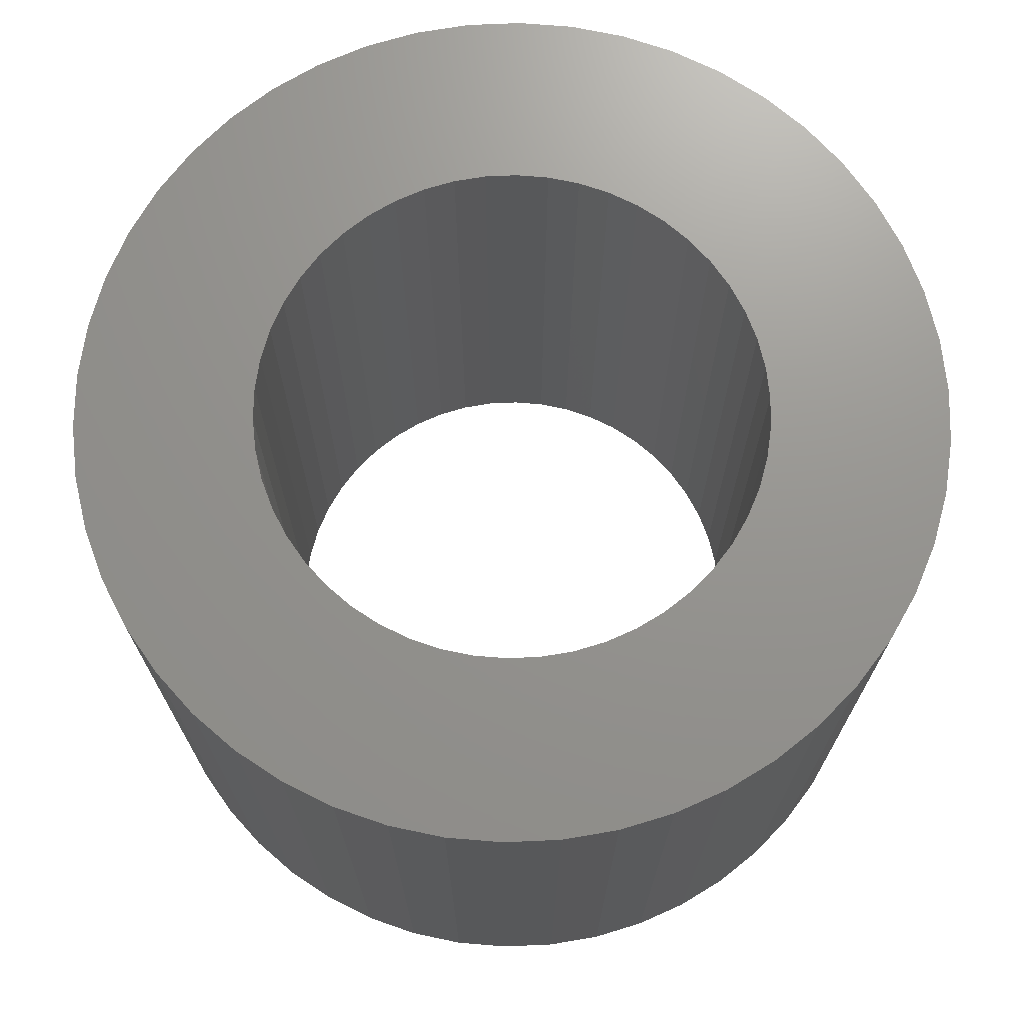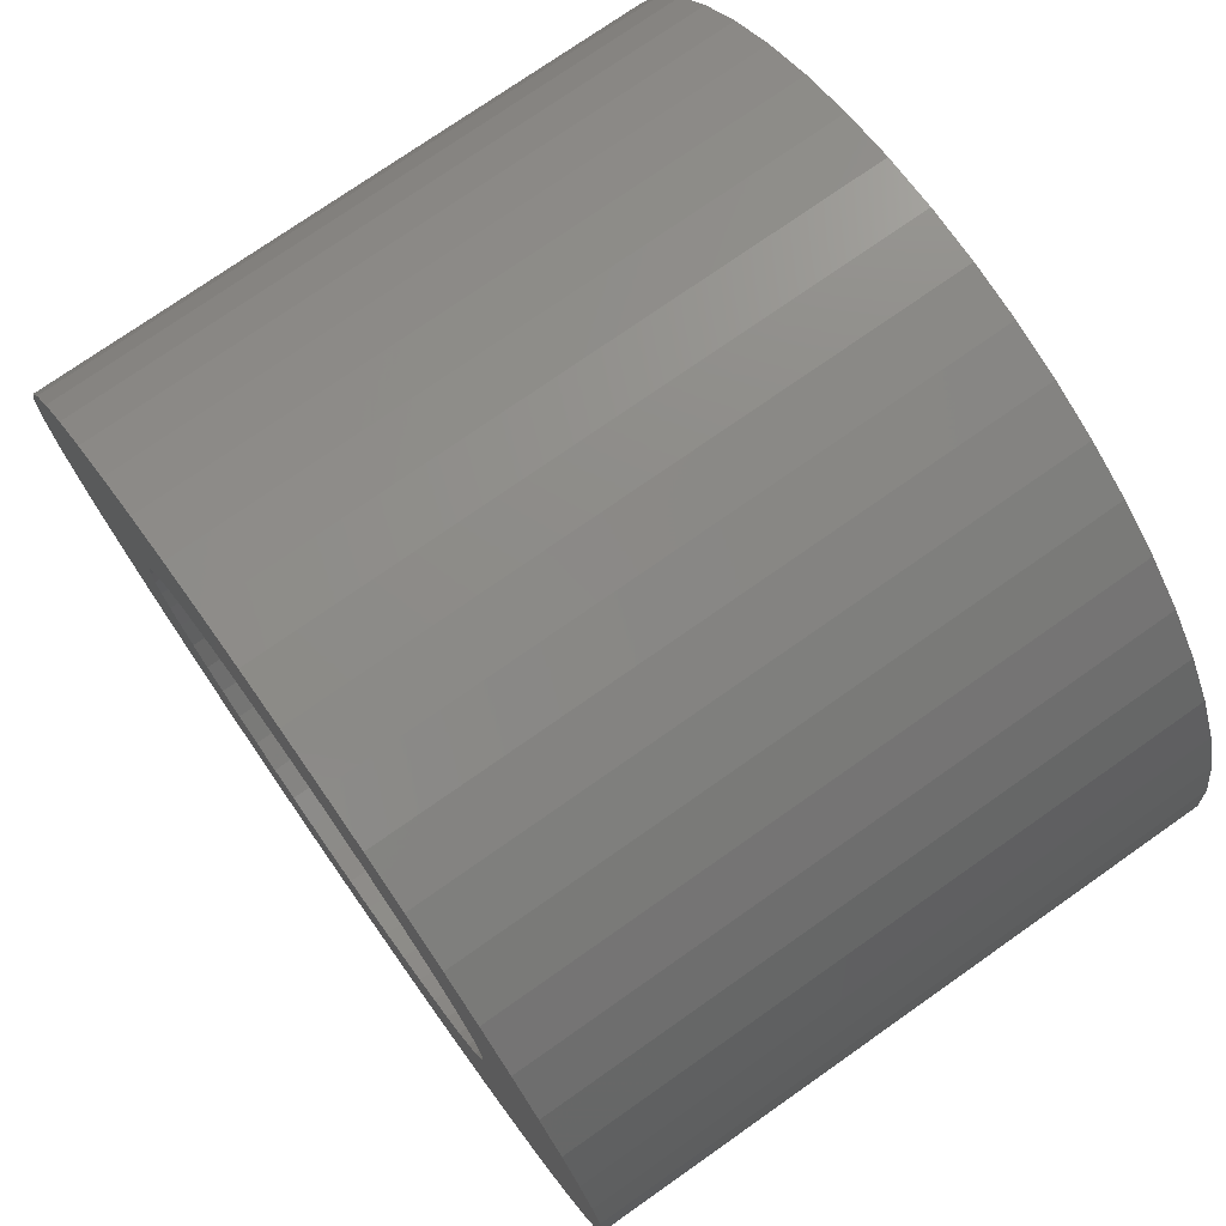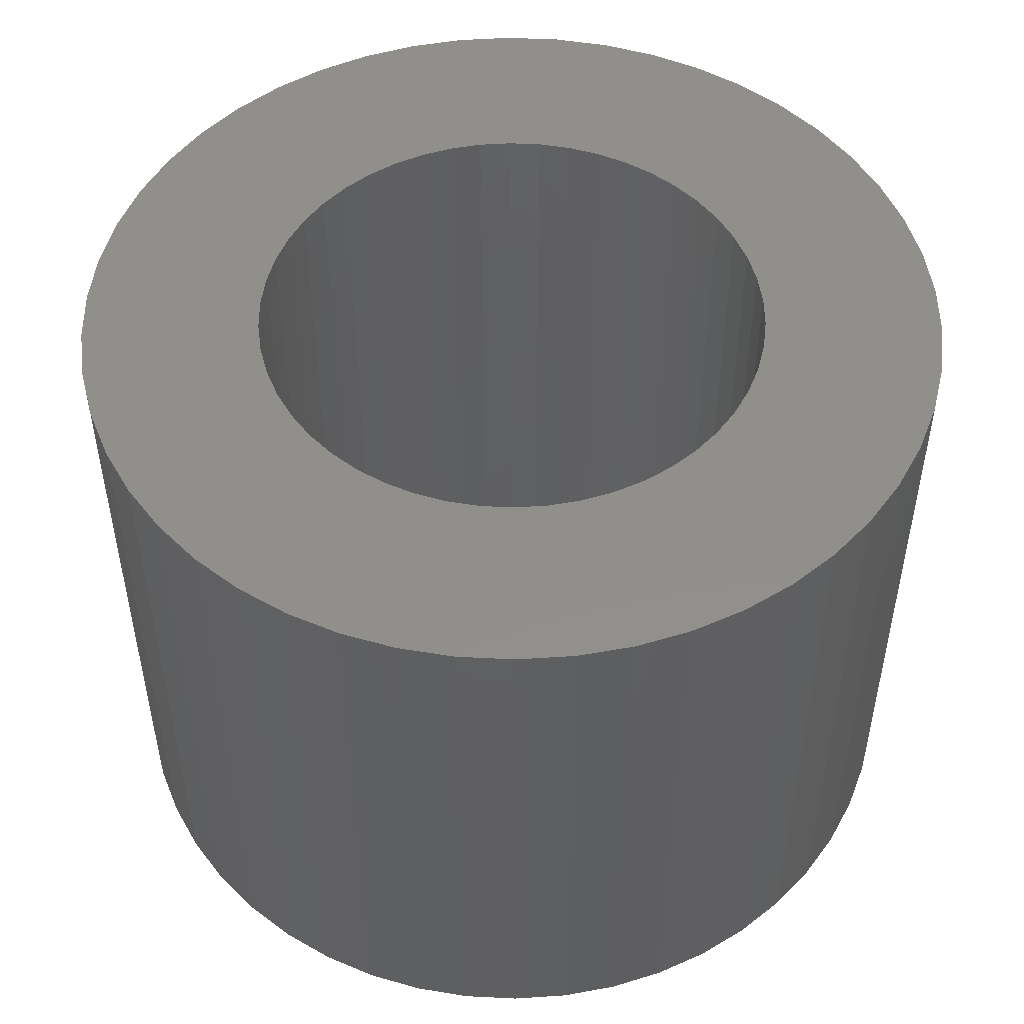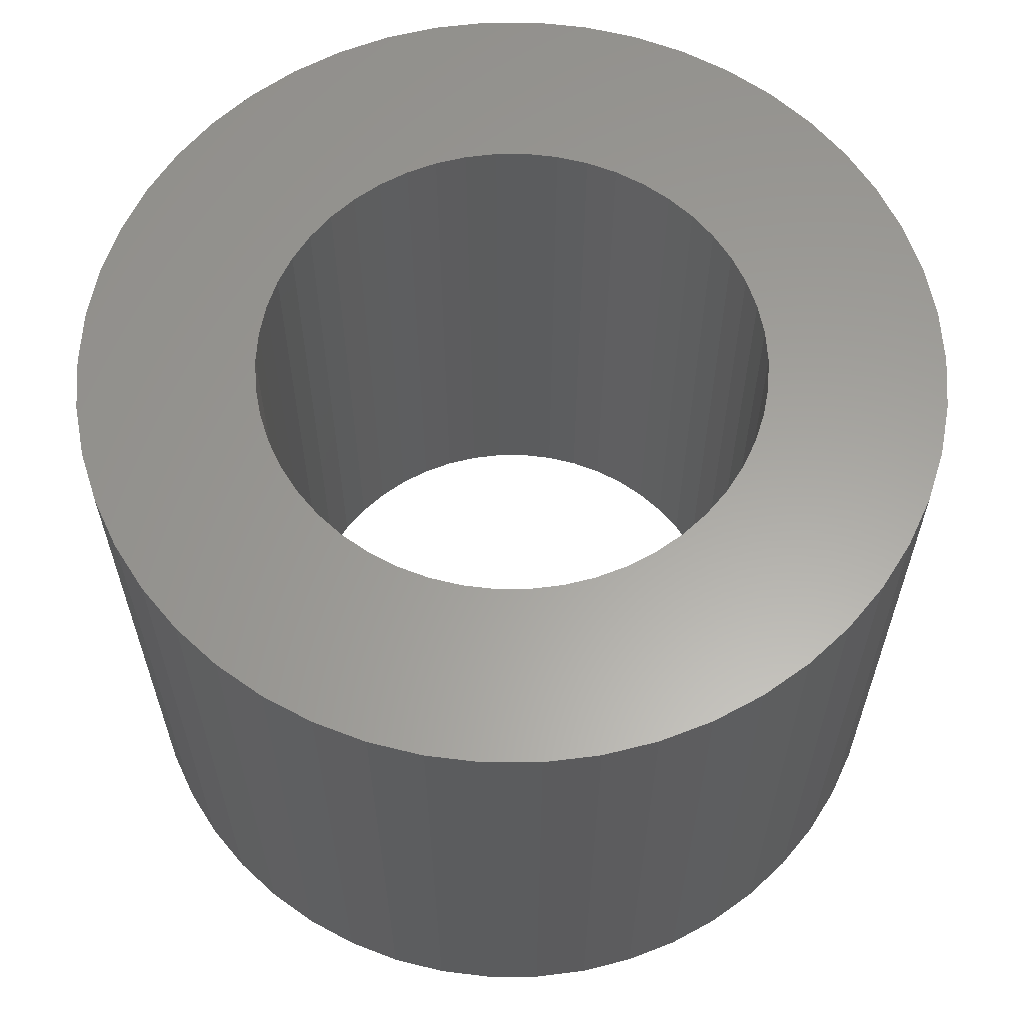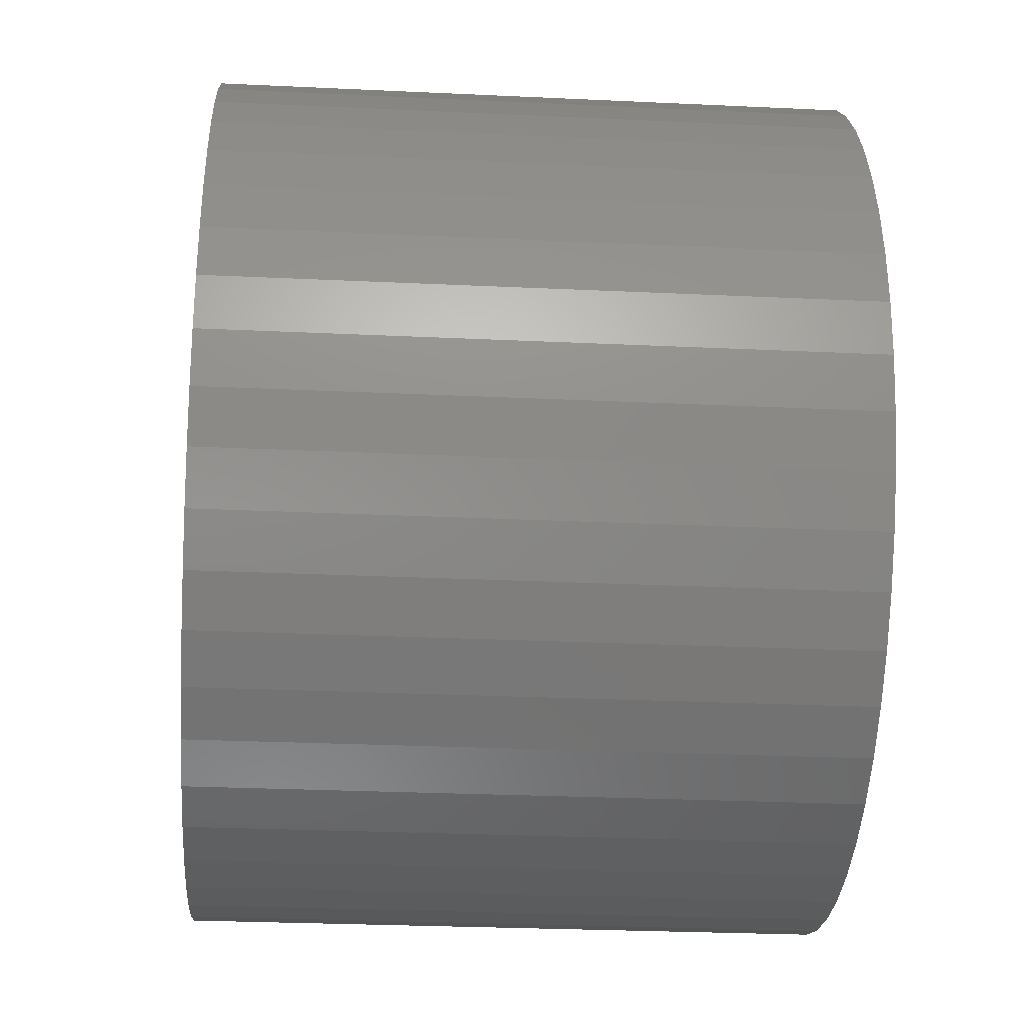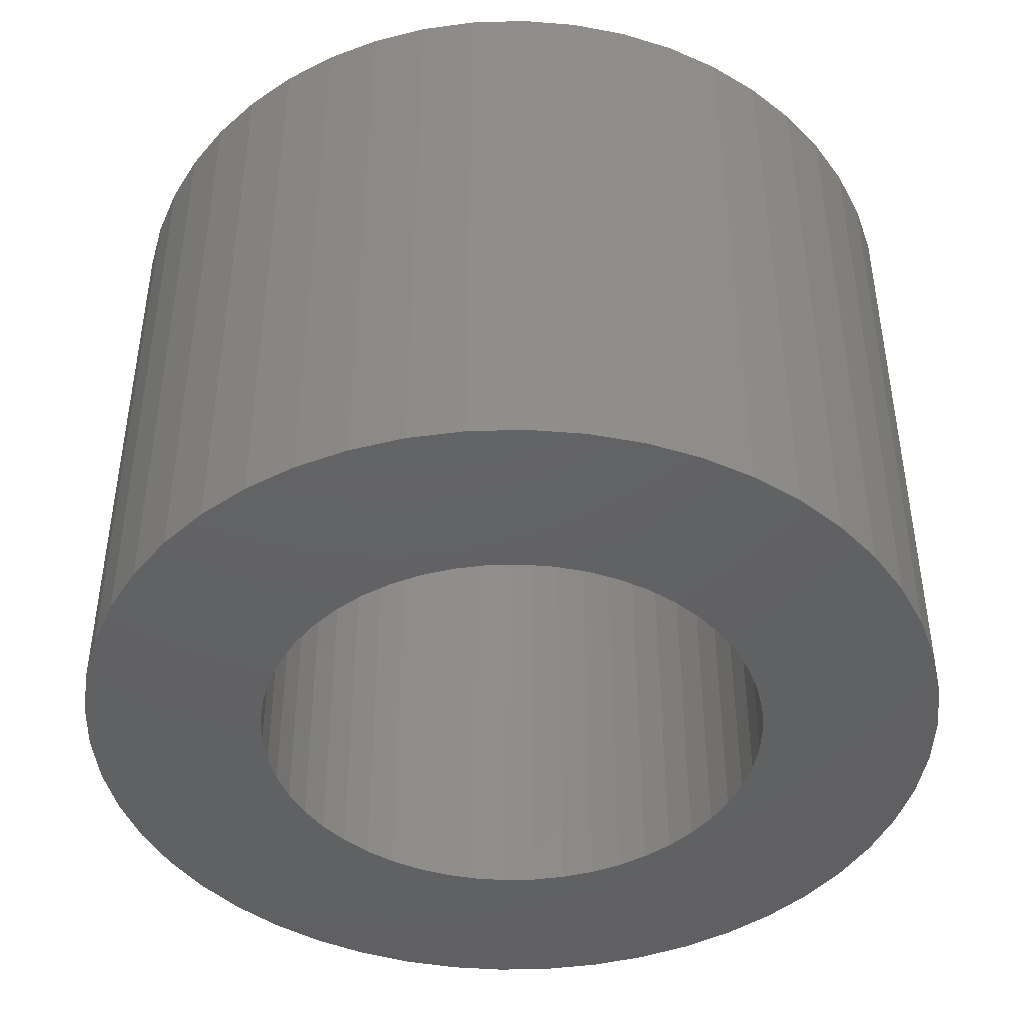
<metadata>
{"format":"stl","ext":"stl","renderer":"f3d","projection":"perspective","resolution":1024,"background":"white","views":[{"elev":71.0,"azim":-132.1,"up":"+Z"},{"elev":74.9,"azim":54.9,"up":"+Y"},{"elev":50.3,"azim":-112.1,"up":"+Z"},{"elev":61.3,"azim":50.3,"up":"+Z"},{"elev":-27.9,"azim":-94.1,"up":"+Y"},{"elev":-43.9,"azim":-48.5,"up":"+Z"}]}
</metadata>
<code>
# stl→obj: 200 verts, 400 faces
v 5.5 0 4
v 5.457 0.6893 -4
v 5.457 0.6893 4
v 5.5 0 -4
v -5.5 0 -4
v -5.457 0.6893 4
v -5.457 0.6893 -4
v -5.5 0 4
v 0.3453 5.489 -4
v -0.3453 5.489 4
v 0.3453 5.489 4
v -0.3453 5.489 -4
v -0.3453 -5.489 -4
v 0.3453 -5.489 4
v -0.3453 -5.489 4
v 0.3453 -5.489 -4
v 4.009 3.765 -4
v 3.506 4.238 4
v 4.009 3.765 4
v 3.506 4.238 -4
v -3.506 4.238 -4
v -4.009 3.765 4
v -3.506 4.238 4
v -4.009 3.765 -4
v -1.7 5.231 -4
v -2.342 4.977 4
v -1.7 5.231 4
v -2.342 4.977 -4
v 4.009 -3.765 4
v 4.45 -3.233 -4
v 4.45 -3.233 4
v 4.009 -3.765 -4
v 5.114 2.025 4
v 4.82 2.65 -4
v 4.82 2.65 4
v 5.114 2.025 -4
v 2.342 4.977 -4
v 1.7 5.231 4
v 2.342 4.977 4
v 1.7 5.231 -4
v 1.031 5.403 4
v 1.031 5.403 -4
v 2.947 4.644 -4
v 2.947 4.644 4
v -5.114 2.025 -4
v -4.82 2.65 4
v -4.82 2.65 -4
v -5.114 2.025 4
v -4.45 3.233 -4
v -4.45 3.233 4
v 3.25 0 4
v 3.224 0.4073 4
v 5.327 1.368 4
v 5.457 -0.6893 4
v 3.148 0.8082 4
v 3.224 -0.4073 4
v 3.022 1.196 4
v 5.327 -1.368 4
v 2.848 1.566 4
v 4.45 3.233 4
v 3.148 -0.8082 4
v 2.629 1.91 4
v 5.114 -2.025 4
v 2.369 2.225 4
v 3.022 -1.196 4
v 4.82 -2.65 4
v 2.072 2.504 4
v 1.741 2.744 4
v 1.384 2.941 4
v 1.004 3.091 4
v 0.609 3.192 4
v 0.2041 3.244 4
v -0.2041 3.244 4
v -0.609 3.192 4
v -1.031 5.403 4
v -1.004 3.091 4
v -1.384 2.941 4
v -1.741 2.744 4
v -2.947 4.644 4
v -2.072 2.504 4
v -2.369 2.225 4
v -2.629 1.91 4
v -2.848 1.566 4
v -3.022 1.196 4
v 2.848 -1.566 4
v 2.629 -1.91 4
v 2.369 -2.225 4
v 3.506 -4.238 4
v 2.072 -2.504 4
v 2.947 -4.644 4
v 1.741 -2.744 4
v 2.342 -4.977 4
v 1.384 -2.941 4
v 1.7 -5.231 4
v 1.004 -3.091 4
v 1.031 -5.403 4
v 0.609 -3.192 4
v 0.2041 -3.244 4
v -0.2041 -3.244 4
v -0.609 -3.192 4
v -1.031 -5.403 4
v -1.004 -3.091 4
v -1.7 -5.231 4
v -1.384 -2.941 4
v -2.342 -4.977 4
v -1.741 -2.744 4
v -2.947 -4.644 4
v -2.072 -2.504 4
v -3.506 -4.238 4
v -2.369 -2.225 4
v -4.009 -3.765 4
v -2.629 -1.91 4
v -4.45 -3.233 4
v -2.848 -1.566 4
v -4.82 -2.65 4
v -3.022 -1.196 4
v -5.114 -2.025 4
v -3.148 -0.8082 4
v -5.327 -1.368 4
v -3.224 -0.4073 4
v -5.457 -0.6893 4
v -3.25 0 4
v -3.148 0.8082 4
v -5.327 1.368 4
v -3.224 0.4073 4
v -1.031 5.403 -4
v 3.25 0 -4
v 5.457 -0.6893 -4
v 3.224 -0.4073 -4
v 5.327 -1.368 -4
v 3.148 -0.8082 -4
v 5.114 -2.025 -4
v 3.224 0.4073 -4
v 3.022 -1.196 -4
v 4.82 -2.65 -4
v 5.327 1.368 -4
v 2.848 -1.566 -4
v 3.148 0.8082 -4
v 2.629 -1.91 -4
v 2.369 -2.225 -4
v 3.506 -4.238 -4
v 3.022 1.196 -4
v 2.072 -2.504 -4
v 2.947 -4.644 -4
v 1.741 -2.744 -4
v 2.342 -4.977 -4
v 1.384 -2.941 -4
v 1.7 -5.231 -4
v 1.004 -3.091 -4
v 1.031 -5.403 -4
v 0.609 -3.192 -4
v 0.2041 -3.244 -4
v -0.2041 -3.244 -4
v -0.609 -3.192 -4
v -1.031 -5.403 -4
v -1.004 -3.091 -4
v -1.7 -5.231 -4
v -1.384 -2.941 -4
v -2.342 -4.977 -4
v -1.741 -2.744 -4
v -2.947 -4.644 -4
v -2.072 -2.504 -4
v -3.506 -4.238 -4
v -2.369 -2.225 -4
v -4.009 -3.765 -4
v -2.629 -1.91 -4
v -4.45 -3.233 -4
v -2.848 -1.566 -4
v -4.82 -2.65 -4
v -3.022 -1.196 -4
v 2.848 1.566 -4
v 4.45 3.233 -4
v 2.629 1.91 -4
v 2.369 2.225 -4
v 2.072 2.504 -4
v 1.741 2.744 -4
v 1.384 2.941 -4
v 1.004 3.091 -4
v 0.609 3.192 -4
v 0.2041 3.244 -4
v -0.2041 3.244 -4
v -0.609 3.192 -4
v -1.004 3.091 -4
v -1.384 2.941 -4
v -1.741 2.744 -4
v -2.947 4.644 -4
v -2.072 2.504 -4
v -2.369 2.225 -4
v -2.629 1.91 -4
v -2.848 1.566 -4
v -3.022 1.196 -4
v -3.148 0.8082 -4
v -5.327 1.368 -4
v -3.224 0.4073 -4
v -3.25 0 -4
v -5.114 -2.025 -4
v -3.148 -0.8082 -4
v -5.327 -1.368 -4
v -3.224 -0.4073 -4
v -5.457 -0.6893 -4
f 1 2 3
f 2 1 4
f 5 6 7
f 6 5 8
f 9 10 11
f 10 9 12
f 13 14 15
f 14 13 16
f 17 18 19
f 18 17 20
f 21 22 23
f 22 21 24
f 25 26 27
f 26 25 28
f 29 30 31
f 30 29 32
f 33 34 35
f 34 33 36
f 37 38 39
f 38 37 40
f 40 41 38
f 41 40 42
f 43 39 44
f 39 43 37
f 45 46 47
f 46 45 48
f 49 22 24
f 22 49 50
f 51 1 3
f 52 3 53
f 1 51 54
f 55 53 33
f 56 54 51
f 57 33 35
f 54 56 58
f 59 35 60
f 61 58 56
f 62 60 19
f 58 61 63
f 64 19 18
f 65 63 61
f 63 65 66
f 3 52 51
f 53 55 52
f 33 57 55
f 67 18 44
f 35 59 57
f 60 62 59
f 19 64 62
f 68 44 39
f 18 67 64
f 44 68 67
f 69 39 38
f 39 69 68
f 70 38 41
f 38 70 69
f 41 71 70
f 11 71 41
f 11 72 71
f 11 73 72
f 10 73 11
f 10 74 73
f 75 74 10
f 74 75 76
f 27 76 75
f 76 27 77
f 26 77 27
f 77 26 78
f 79 78 26
f 78 79 80
f 23 80 79
f 80 23 81
f 22 81 23
f 81 22 82
f 50 82 22
f 82 50 83
f 83 46 84
f 46 83 50
f 85 66 65
f 66 85 31
f 86 31 85
f 31 86 29
f 87 29 86
f 29 87 88
f 89 88 87
f 88 89 90
f 91 90 89
f 90 91 92
f 93 92 91
f 92 93 94
f 95 94 93
f 94 95 96
f 97 96 95
f 97 14 96
f 98 14 97
f 99 14 98
f 99 15 14
f 100 15 99
f 101 100 102
f 100 101 15
f 103 102 104
f 102 103 101
f 105 104 106
f 107 106 108
f 104 105 103
f 109 108 110
f 111 110 112
f 113 112 114
f 106 107 105
f 115 114 116
f 117 116 118
f 119 118 120
f 108 109 107
f 121 120 122
f 48 84 46
f 84 48 123
f 110 111 109
f 124 123 48
f 112 113 111
f 123 124 125
f 114 115 113
f 6 125 124
f 116 117 115
f 125 6 122
f 118 119 117
f 8 122 6
f 120 121 119
f 122 8 121
f 12 75 10
f 75 12 126
f 127 4 128
f 129 128 130
f 4 127 2
f 131 130 132
f 133 2 127
f 134 132 135
f 2 133 136
f 137 135 30
f 138 136 133
f 139 30 32
f 136 138 36
f 140 32 141
f 142 36 138
f 36 142 34
f 128 129 127
f 130 131 129
f 132 134 131
f 143 141 144
f 135 137 134
f 30 139 137
f 32 140 139
f 145 144 146
f 141 143 140
f 144 145 143
f 147 146 148
f 146 147 145
f 149 148 150
f 148 149 147
f 150 151 149
f 16 151 150
f 16 152 151
f 16 153 152
f 13 153 16
f 13 154 153
f 155 154 13
f 154 155 156
f 157 156 155
f 156 157 158
f 159 158 157
f 158 159 160
f 161 160 159
f 160 161 162
f 163 162 161
f 162 163 164
f 165 164 163
f 164 165 166
f 167 166 165
f 166 167 168
f 168 169 170
f 169 168 167
f 171 34 142
f 34 171 172
f 173 172 171
f 172 173 17
f 174 17 173
f 17 174 20
f 175 20 174
f 20 175 43
f 176 43 175
f 43 176 37
f 177 37 176
f 37 177 40
f 178 40 177
f 40 178 42
f 179 42 178
f 179 9 42
f 180 9 179
f 181 9 180
f 181 12 9
f 182 12 181
f 126 182 183
f 182 126 12
f 25 183 184
f 183 25 126
f 28 184 185
f 186 185 187
f 184 28 25
f 21 187 188
f 24 188 189
f 49 189 190
f 185 186 28
f 47 190 191
f 45 191 192
f 193 192 194
f 187 21 186
f 7 194 195
f 196 170 169
f 170 196 197
f 188 24 21
f 198 197 196
f 189 49 24
f 197 198 199
f 190 47 49
f 200 199 198
f 191 45 47
f 199 200 195
f 192 193 45
f 5 195 200
f 194 7 193
f 195 5 7
f 16 96 14
f 96 16 150
f 148 92 94
f 92 148 146
f 53 36 33
f 36 53 136
f 3 136 53
f 136 3 2
f 60 17 19
f 17 60 172
f 35 172 60
f 172 35 34
f 42 11 41
f 11 42 9
f 20 44 18
f 44 20 43
f 47 50 49
f 50 47 46
f 193 48 45
f 48 193 124
f 7 124 193
f 124 7 6
f 28 79 26
f 79 28 186
f 186 23 79
f 23 186 21
f 126 27 75
f 27 126 25
f 54 4 1
f 4 54 128
f 146 90 92
f 90 146 144
f 141 29 88
f 29 141 32
f 66 132 63
f 132 66 135
f 169 117 196
f 117 169 115
f 63 130 58
f 130 63 132
f 31 135 66
f 135 31 30
f 198 121 200
f 121 198 119
f 200 8 5
f 8 200 121
f 196 119 198
f 119 196 117
f 150 94 96
f 94 150 148
f 58 128 54
f 128 58 130
f 144 88 90
f 88 144 141
f 155 15 101
f 15 155 13
f 159 103 105
f 103 159 157
f 157 101 103
f 101 157 155
f 165 113 167
f 113 165 111
f 165 109 111
f 109 165 163
f 167 115 169
f 115 167 113
f 161 105 107
f 105 161 159
f 163 107 109
f 107 163 161
f 142 59 171
f 59 142 57
f 123 191 84
f 191 123 192
f 171 62 173
f 62 171 59
f 179 70 71
f 70 179 178
f 178 69 70
f 69 178 177
f 184 76 77
f 76 184 183
f 84 190 83
f 190 84 191
f 129 51 127
f 51 129 56
f 145 93 91
f 93 145 147
f 180 71 72
f 71 180 179
f 176 67 68
f 67 176 175
f 82 188 81
f 188 82 189
f 185 77 78
f 77 185 184
f 182 73 74
f 73 182 181
f 187 78 80
f 78 187 185
f 127 52 133
f 52 127 51
f 143 91 89
f 91 143 145
f 134 61 131
f 61 134 65
f 154 102 100
f 102 154 156
f 138 57 142
f 57 138 55
f 175 64 67
f 64 175 174
f 181 72 73
f 72 181 180
f 177 68 69
f 68 177 176
f 122 194 125
f 194 122 195
f 125 192 123
f 192 125 194
f 83 189 82
f 189 83 190
f 183 74 76
f 74 183 182
f 188 80 81
f 80 188 187
f 131 56 129
f 56 131 61
f 139 85 137
f 85 139 86
f 137 65 134
f 65 137 85
f 151 98 97
f 98 151 152
f 133 55 138
f 55 133 52
f 173 64 174
f 64 173 62
f 153 100 99
f 100 153 154
f 120 195 122
f 195 120 199
f 116 197 118
f 197 116 170
f 110 166 112
f 166 110 164
f 140 89 87
f 89 140 143
f 160 108 106
f 108 160 162
f 152 99 98
f 99 152 153
f 118 199 120
f 199 118 197
f 162 110 108
f 110 162 164
f 112 168 114
f 168 112 166
f 114 170 116
f 170 114 168
f 149 97 95
f 97 149 151
f 147 95 93
f 95 147 149
f 140 86 139
f 86 140 87
f 158 106 104
f 106 158 160
f 156 104 102
f 104 156 158

</code>
